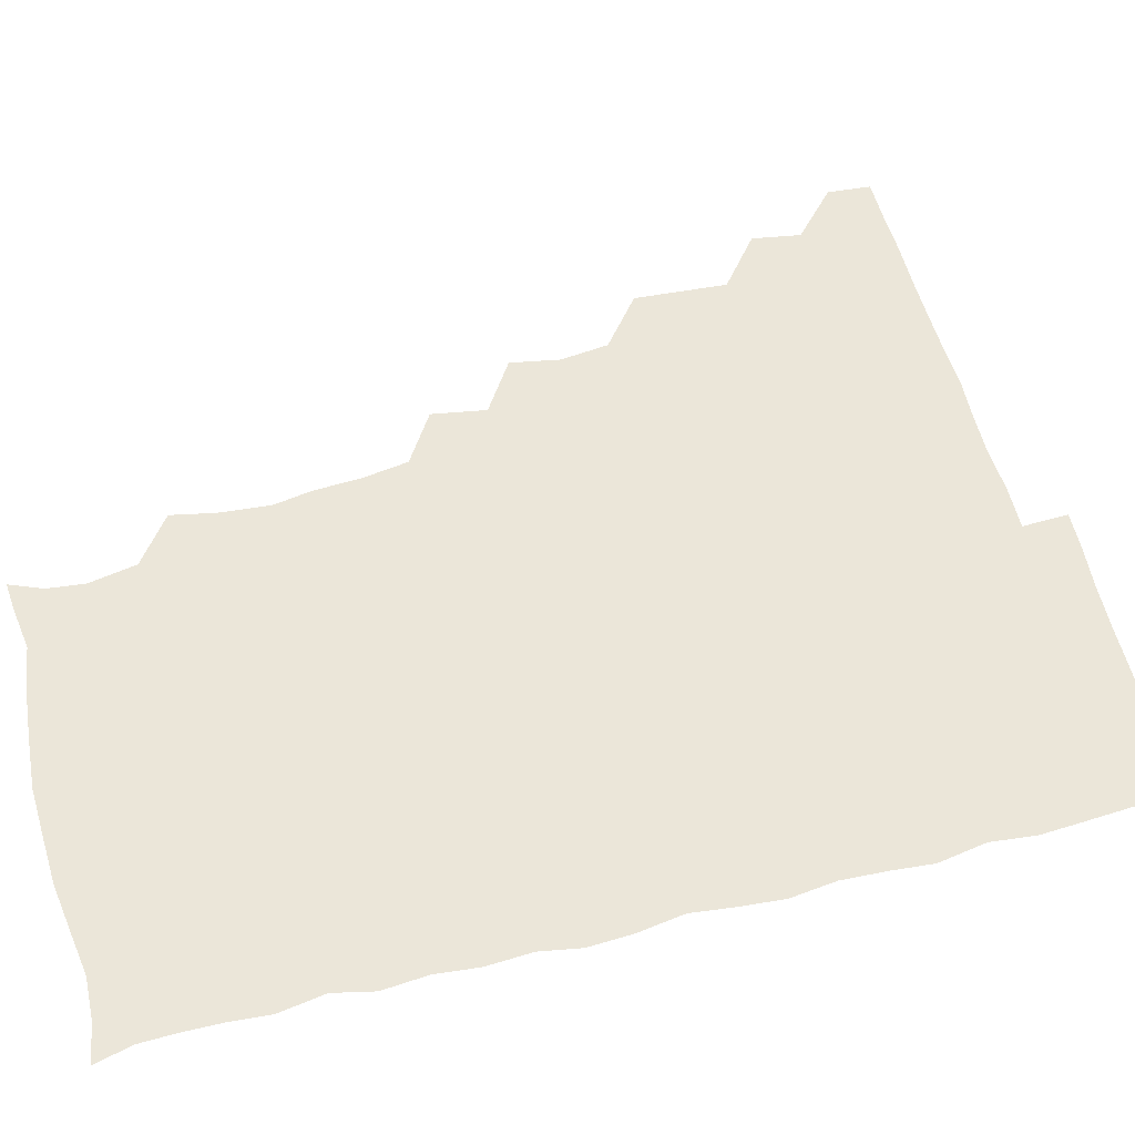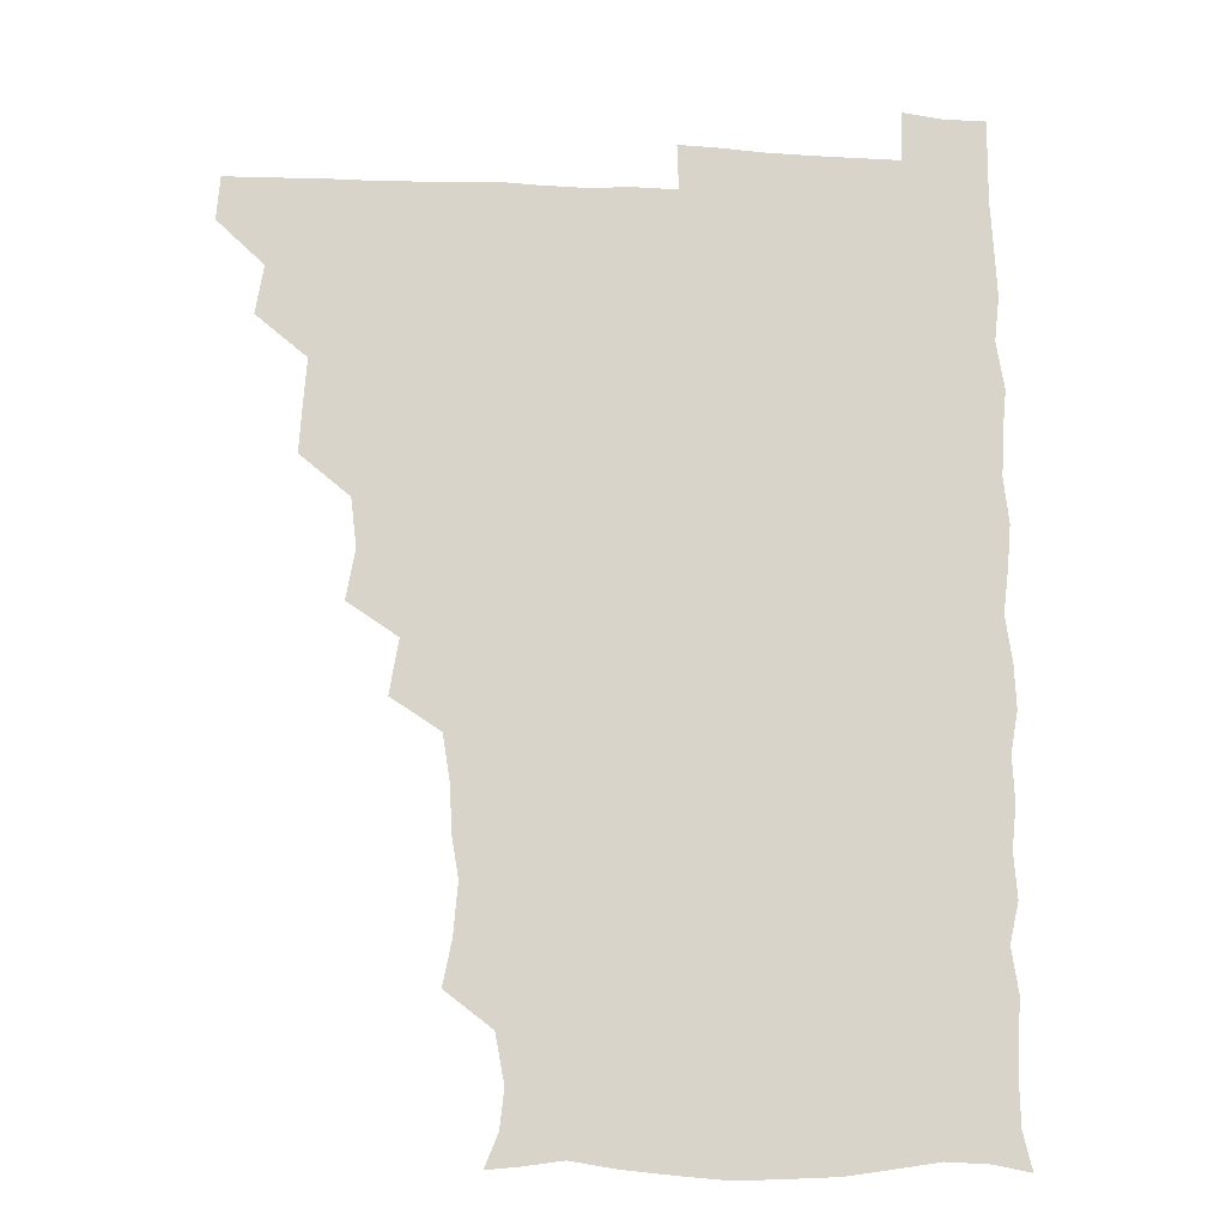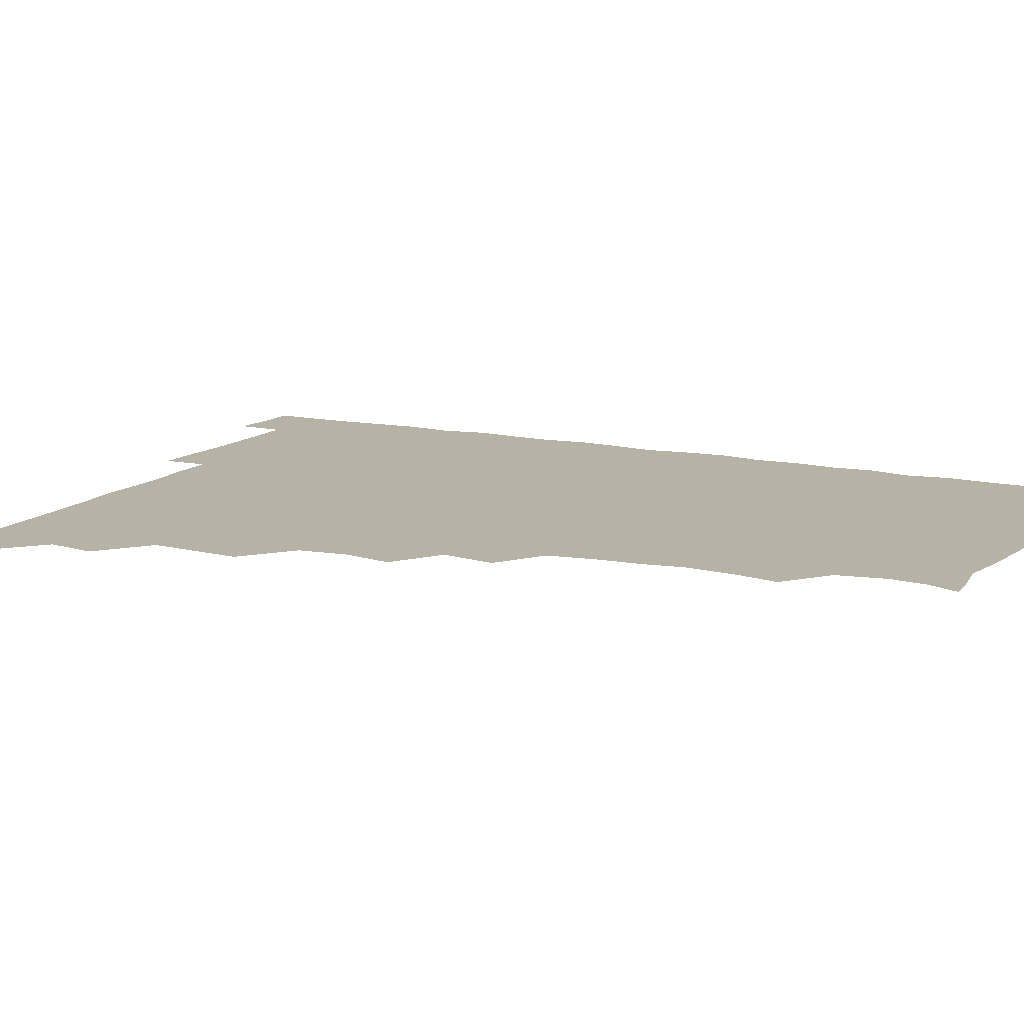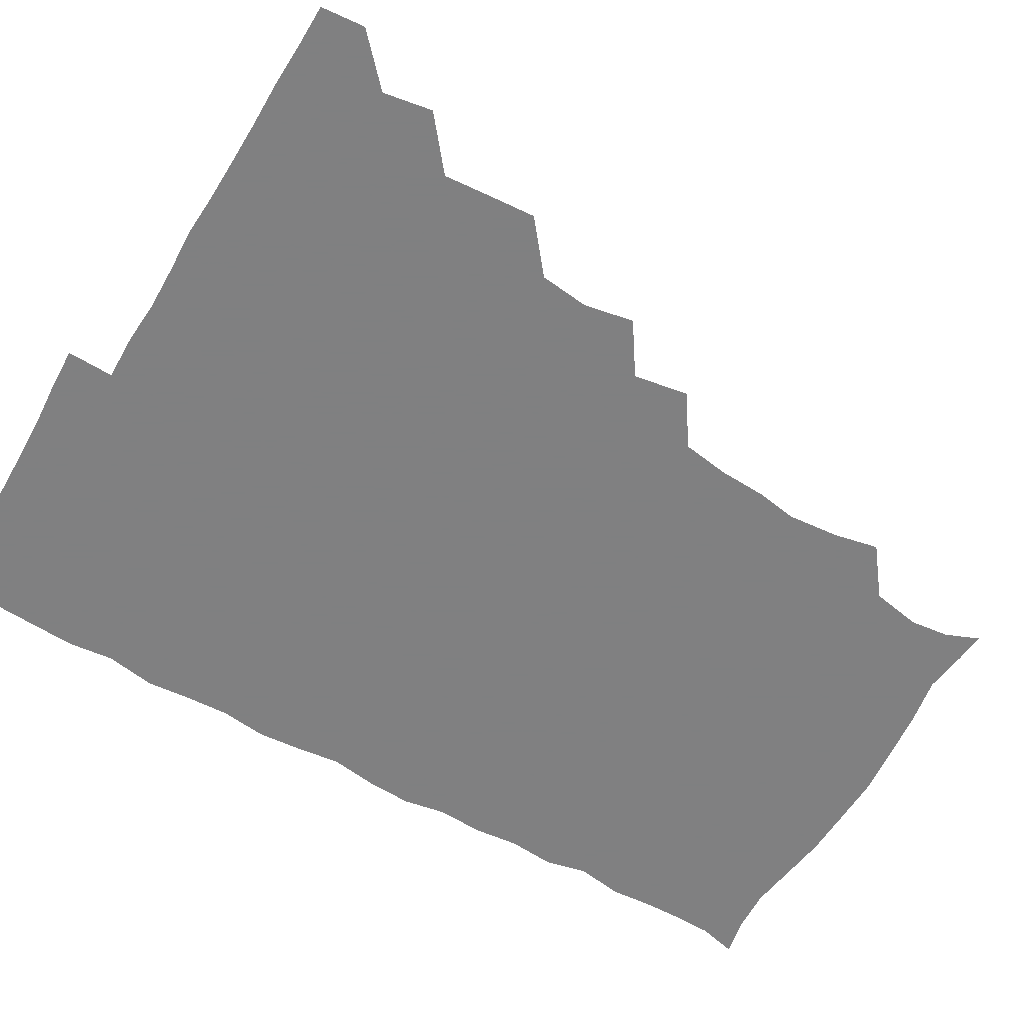
<metadata>
{"format":"obj","ext":"obj","renderer":"f3d","projection":"perspective","resolution":1024,"background":"white","views":[{"elev":56.3,"azim":75.2,"up":"+Z"},{"elev":-14.2,"azim":-5.4,"up":"+Y"},{"elev":12.5,"azim":-63.1,"up":"+Z"},{"elev":-60.0,"azim":-120.1,"up":"+Z"}]}
</metadata>
<code>
v 464.9 495.3 0
v 466.2 510.4 0
v 478.5 463.3 0
v 481.3 480.2 0
v 481.5 495.7 0
v 481.7 510.5 0
v 493.7 416.8 0
v 494.7 431.6 0
v 496 449 0
v 496.5 465.6 0
v 497.4 480.9 0
v 496.6 495.9 0
v 496.1 511 0
v 509.8 368.9 0
v 512.9 386.1 0
v 510.9 402.9 0
v 513 421.6 0
v 512.2 436.6 0
v 512.7 451.9 0
v 513.3 467 0
v 512.2 481.1 0
v 511.9 495.7 0
v 511.2 510.9 0
v 524 338.5 0
v 527.2 357.4 0
v 527.3 375 0
v 527.6 391.1 0
v 527.3 406.7 0
v 526.5 420.8 0
v 526 435.4 0
v 527 451.5 0
v 527.2 466.5 0
v 526.8 481 0
v 526.5 495.8 0
v 526.1 511.1 0
v 542 247.9 0
v 545.1 263.3 0
v 546.7 281.1 0
v 544.4 294.9 0
v 543.6 311 0
v 541.1 327.4 0
v 541.7 345.2 0
v 542.1 360.9 0
v 541.9 376.2 0
v 542.3 392.3 0
v 541.6 406.3 0
v 541.3 421.2 0
v 542.2 437.1 0
v 541.6 451.4 0
v 542.2 466.3 0
v 541.4 481.2 0
v 541.3 495.9 0
v 540.9 511.4 0
v 555.3 193.9 0
v 560 205.3 0
v 561.5 218.5 0
v 558.3 235.4 0
v 558.4 253.6 0
v 558.7 269.3 0
v 558.4 284.4 0
v 558.6 300.6 0
v 557 314.9 0
v 557.2 331.4 0
v 556.2 345.6 0
v 557 362.3 0
v 557.1 377.4 0
v 555.9 390.9 0
v 556.9 407.2 0
v 557 422.3 0
v 556.7 436.8 0
v 557.1 452 0
v 556.4 466.4 0
v 556.9 480.8 0
v 556.3 495.7 0
v 555.4 512.1 0
v 565.6 194.8 0
v 569.9 205.9 0
v 574 226.1 0
v 573.2 241.9 0
v 573.3 257.4 0
v 571.9 270.3 0
v 572.1 286.2 0
v 572.8 303.8 0
v 572.9 317.6 0
v 571.9 332.2 0
v 572.1 347.6 0
v 571.4 361.7 0
v 572 378.4 0
v 572.1 392.7 0
v 571.2 406.4 0
v 571.8 422.7 0
v 571.8 437.2 0
v 571.6 451.7 0
v 571.3 466.2 0
v 571.7 480.7 0
v 571.1 495.9 0
v 570.5 511.4 0
v 580.2 196.8 0
v 586.5 213.6 0
v 587.4 227.1 0
v 587.2 242.6 0
v 587.2 258.6 0
v 586.9 273 0
v 587.4 287.6 0
v 586.6 301.5 0
v 587.1 319.8 0
v 586.4 331.5 0
v 586.7 347.7 0
v 586.5 362.2 0
v 586.3 376.7 0
v 586.6 392.8 0
v 586.3 406.8 0
v 586.3 421.6 0
v 586.4 436.9 0
v 586.3 451.4 0
v 586.4 466.2 0
v 586.4 481 0
v 586 496.1 0
v 585.8 511.1 0
v 596.1 194.3 0
v 600.9 212.7 0
v 602 228.7 0
v 601.9 243.2 0
v 601.7 256.7 0
v 600.9 270.2 0
v 601.1 288.3 0
v 602.3 303.4 0
v 601.3 317.3 0
v 601.3 332.1 0
v 601.4 348.4 0
v 601.4 362.9 0
v 601.3 376.9 0
v 601.2 392.4 0
v 601.5 407.6 0
v 601.3 422 0
v 601.3 436.9 0
v 601.3 451.4 0
v 601.4 466.1 0
v 601.6 480.8 0
v 601.6 495.4 0
v 600.7 512.1 0
v 613.3 192.5 0
v 616.1 213 0
v 616.7 227.9 0
v 615.9 243 0
v 616.6 259.2 0
v 616.5 274.3 0
v 616.3 286.1 0
v 616 304.8 0
v 616.1 317.4 0
v 616.3 333.3 0
v 616.1 347.7 0
v 616.1 362 0
v 616.1 378 0
v 616.1 392.8 0
v 616.1 407.5 0
v 616.2 422 0
v 616 436.4 0
v 616.2 451.3 0
v 616.7 466.5 0
v 616.7 480.7 0
v 616.5 495.4 0
v 616.2 511.8 0
v 615.7 527.7 0
v 630.5 191 0
v 630.6 212 0
v 630.7 230.4 0
v 631.1 243.3 0
v 631.3 259.3 0
v 630.9 272.4 0
v 631.4 288.4 0
v 630.8 302.8 0
v 630.7 317.9 0
v 630.8 333.9 0
v 631 346.9 0
v 630.8 362.7 0
v 630.8 377.7 0
v 630.8 392.5 0
v 630.8 407.2 0
v 631 423.4 0
v 631 437 0
v 631.1 451.4 0
v 631.2 466.4 0
v 631.3 480.9 0
v 631.3 495.5 0
v 630.9 511.2 0
v 629.3 527.3 0
v 647.1 191.6 0
v 645.7 213.4 0
v 646.2 227.3 0
v 645.5 242.4 0
v 645.5 259 0
v 645.5 273.1 0
v 645.8 288.9 0
v 645.5 304 0
v 645.8 317 0
v 645.3 332.9 0
v 645.5 348.3 0
v 645.5 362.6 0
v 645.5 377.7 0
v 645.5 392.4 0
v 645.4 408.5 0
v 645.6 422.5 0
v 645.7 436.9 0
v 645.9 451.6 0
v 645.9 466.7 0
v 646 481.1 0
v 646.1 495.7 0
v 646.8 509.5 0
v 644.3 526.2 0
v 664 192.3 0
v 660.9 211.6 0
v 660.2 229.1 0
v 660.6 242.2 0
v 659.4 259.4 0
v 660.4 272.2 0
v 659.6 289.6 0
v 659.9 303.7 0
v 660.3 317.7 0
v 659.9 333.2 0
v 659.7 348.4 0
v 660.5 362 0
v 660.3 377.4 0
v 660.8 391.2 0
v 660 407.9 0
v 660.2 422.3 0
v 660.8 436.3 0
v 660.5 451.9 0
v 660.4 466.8 0
v 660.8 481.2 0
v 660.9 495.8 0
v 660.9 510.3 0
v 660 525.7 0
v 680.2 194.6 0
v 676.2 212.1 0
v 674.9 228.3 0
v 674.9 243.4 0
v 674.6 257.8 0
v 674.6 273.1 0
v 673.9 289 0
v 673.8 304 0
v 674.8 317.6 0
v 674.2 333.4 0
v 675.1 347.1 0
v 674.9 362 0
v 674.3 378.2 0
v 675 392 0
v 674 408.5 0
v 674.7 422.4 0
v 674.9 437.2 0
v 675.4 451.5 0
v 675.2 466.6 0
v 675.1 481.8 0
v 675.7 496 0
v 675.7 510.8 0
v 675.9 525.5 0
v 695.5 196.9 0
v 691.8 211.4 0
v 689.9 227.1 0
v 688.8 243.5 0
v 688.5 258.5 0
v 688.8 272.8 0
v 688.3 288.3 0
v 689.5 301.6 0
v 688.1 318.9 0
v 689.1 332.5 0
v 688.6 348.2 0
v 689.1 362.1 0
v 688.4 377.9 0
v 689.3 392.2 0
v 689.1 407.3 0
v 689.2 422.2 0
v 688.9 437.3 0
v 690 451.5 0
v 689.1 467.5 0
v 689.8 481.6 0
v 689.9 496.2 0
v 690.7 510.8 0
v 691.1 525.3 0
v 691.6 542.7 0
v 710.2 196.2 0
v 706.4 210.2 0
v 705.1 224.8 0
v 704.7 239.7 0
v 702.9 256.4 0
v 703.1 270.5 0
v 703.2 286.3 0
v 702.7 301.5 0
v 703.4 316.2 0
v 703.8 330.7 0
v 705 345.5 0
v 703.3 361.3 0
v 703.4 375.7 0
v 704.9 390.1 0
v 704.1 406 0
v 704.9 420 0
v 703.2 436.7 0
v 705.2 450.4 0
v 703.4 466.7 0
v 703.6 481.5 0
v 704.7 495.8 0
v 705.2 510.6 0
v 705 525.2 0
v 705.8 540.8 0
v 723.2 193.7 0
v 720 206.8 0
v 719.7 219.9 0
v 720 233.4 0
v 721 247.1 0
v 718.5 263.2 0
v 721.7 277.1 0
v 720.4 293 0
v 721.9 308 0
v 721.1 323.7 0
v 723.6 338.1 0
v 722.9 353 0
v 720.5 369.5 0
v 722.3 384.6 0
v 723.5 399.7 0
v 721.7 415.5 0
v 722.4 431.1 0
v 723.7 445.5 0
v 720.9 462.3 0
v 722.6 477.8 0
v 721.7 493.6 0
v 720.7 510.1 0
v 720.5 525.6 0
v 720.8 540.6 0
f 4 5 1
f 1 5 2
f 5 6 2
f 9 10 3
f 3 10 4
f 10 11 4
f 4 11 5
f 11 12 5
f 5 12 6
f 12 13 6
f 16 17 7
f 7 17 8
f 17 18 8
f 8 18 9
f 18 19 9
f 9 19 10
f 19 20 10
f 10 20 11
f 20 21 11
f 11 21 12
f 21 22 12
f 12 22 13
f 22 23 13
f 25 26 14
f 14 26 15
f 26 27 15
f 15 27 16
f 27 28 16
f 16 28 17
f 28 29 17
f 17 29 18
f 29 30 18
f 18 30 19
f 30 31 19
f 19 31 20
f 31 32 20
f 20 32 21
f 32 33 21
f 21 33 22
f 33 34 22
f 22 34 23
f 34 35 23
f 41 42 24
f 24 42 25
f 42 43 25
f 25 43 26
f 43 44 26
f 26 44 27
f 44 45 27
f 27 45 28
f 45 46 28
f 28 46 29
f 46 47 29
f 29 47 30
f 47 48 30
f 30 48 31
f 48 49 31
f 31 49 32
f 49 50 32
f 32 50 33
f 50 51 33
f 33 51 34
f 51 52 34
f 34 52 35
f 52 53 35
f 57 58 36
f 36 58 37
f 58 59 37
f 37 59 38
f 59 60 38
f 38 60 39
f 60 61 39
f 39 61 40
f 61 62 40
f 40 62 41
f 62 63 41
f 41 63 42
f 63 64 42
f 42 64 43
f 64 65 43
f 43 65 44
f 65 66 44
f 44 66 45
f 66 67 45
f 45 67 46
f 67 68 46
f 46 68 47
f 68 69 47
f 47 69 48
f 69 70 48
f 48 70 49
f 70 71 49
f 49 71 50
f 71 72 50
f 50 72 51
f 72 73 51
f 51 73 52
f 73 74 52
f 52 74 53
f 74 75 53
f 54 76 55
f 76 77 55
f 55 77 56
f 77 78 56
f 56 78 57
f 78 79 57
f 57 79 58
f 79 80 58
f 58 80 59
f 80 81 59
f 59 81 60
f 81 82 60
f 60 82 61
f 82 83 61
f 61 83 62
f 83 84 62
f 62 84 63
f 84 85 63
f 63 85 64
f 85 86 64
f 64 86 65
f 86 87 65
f 65 87 66
f 87 88 66
f 66 88 67
f 88 89 67
f 67 89 68
f 89 90 68
f 68 90 69
f 90 91 69
f 69 91 70
f 91 92 70
f 70 92 71
f 92 93 71
f 71 93 72
f 93 94 72
f 72 94 73
f 94 95 73
f 73 95 74
f 95 96 74
f 74 96 75
f 96 97 75
f 76 98 77
f 98 99 77
f 77 99 78
f 99 100 78
f 78 100 79
f 100 101 79
f 79 101 80
f 101 102 80
f 80 102 81
f 102 103 81
f 81 103 82
f 103 104 82
f 82 104 83
f 104 105 83
f 83 105 84
f 105 106 84
f 84 106 85
f 106 107 85
f 85 107 86
f 107 108 86
f 86 108 87
f 108 109 87
f 87 109 88
f 109 110 88
f 88 110 89
f 110 111 89
f 89 111 90
f 111 112 90
f 90 112 91
f 112 113 91
f 91 113 92
f 113 114 92
f 92 114 93
f 114 115 93
f 93 115 94
f 115 116 94
f 94 116 95
f 116 117 95
f 95 117 96
f 117 118 96
f 96 118 97
f 118 119 97
f 98 120 99
f 120 121 99
f 99 121 100
f 121 122 100
f 100 122 101
f 122 123 101
f 101 123 102
f 123 124 102
f 102 124 103
f 124 125 103
f 103 125 104
f 125 126 104
f 104 126 105
f 126 127 105
f 105 127 106
f 127 128 106
f 106 128 107
f 128 129 107
f 107 129 108
f 129 130 108
f 108 130 109
f 130 131 109
f 109 131 110
f 131 132 110
f 110 132 111
f 132 133 111
f 111 133 112
f 133 134 112
f 112 134 113
f 134 135 113
f 113 135 114
f 135 136 114
f 114 136 115
f 136 137 115
f 115 137 116
f 137 138 116
f 116 138 117
f 138 139 117
f 117 139 118
f 139 140 118
f 118 140 119
f 140 141 119
f 120 142 121
f 142 143 121
f 121 143 122
f 143 144 122
f 122 144 123
f 144 145 123
f 123 145 124
f 145 146 124
f 124 146 125
f 146 147 125
f 125 147 126
f 147 148 126
f 126 148 127
f 148 149 127
f 127 149 128
f 149 150 128
f 128 150 129
f 150 151 129
f 129 151 130
f 151 152 130
f 130 152 131
f 152 153 131
f 131 153 132
f 153 154 132
f 132 154 133
f 154 155 133
f 133 155 134
f 155 156 134
f 134 156 135
f 156 157 135
f 135 157 136
f 157 158 136
f 136 158 137
f 158 159 137
f 137 159 138
f 159 160 138
f 138 160 139
f 160 161 139
f 139 161 140
f 161 162 140
f 140 162 141
f 162 163 141
f 142 165 143
f 165 166 143
f 143 166 144
f 166 167 144
f 144 167 145
f 167 168 145
f 145 168 146
f 168 169 146
f 146 169 147
f 169 170 147
f 147 170 148
f 170 171 148
f 148 171 149
f 171 172 149
f 149 172 150
f 172 173 150
f 150 173 151
f 173 174 151
f 151 174 152
f 174 175 152
f 152 175 153
f 175 176 153
f 153 176 154
f 176 177 154
f 154 177 155
f 177 178 155
f 155 178 156
f 178 179 156
f 156 179 157
f 179 180 157
f 157 180 158
f 180 181 158
f 158 181 159
f 181 182 159
f 159 182 160
f 182 183 160
f 160 183 161
f 183 184 161
f 161 184 162
f 184 185 162
f 162 185 163
f 185 186 163
f 163 186 164
f 186 187 164
f 165 188 166
f 188 189 166
f 166 189 167
f 189 190 167
f 167 190 168
f 190 191 168
f 168 191 169
f 191 192 169
f 169 192 170
f 192 193 170
f 170 193 171
f 193 194 171
f 171 194 172
f 194 195 172
f 172 195 173
f 195 196 173
f 173 196 174
f 196 197 174
f 174 197 175
f 197 198 175
f 175 198 176
f 198 199 176
f 176 199 177
f 199 200 177
f 177 200 178
f 200 201 178
f 178 201 179
f 201 202 179
f 179 202 180
f 202 203 180
f 180 203 181
f 203 204 181
f 181 204 182
f 204 205 182
f 182 205 183
f 205 206 183
f 183 206 184
f 206 207 184
f 184 207 185
f 207 208 185
f 185 208 186
f 208 209 186
f 186 209 187
f 209 210 187
f 188 211 189
f 211 212 189
f 189 212 190
f 212 213 190
f 190 213 191
f 213 214 191
f 191 214 192
f 214 215 192
f 192 215 193
f 215 216 193
f 193 216 194
f 216 217 194
f 194 217 195
f 217 218 195
f 195 218 196
f 218 219 196
f 196 219 197
f 219 220 197
f 197 220 198
f 220 221 198
f 198 221 199
f 221 222 199
f 199 222 200
f 222 223 200
f 200 223 201
f 223 224 201
f 201 224 202
f 224 225 202
f 202 225 203
f 225 226 203
f 203 226 204
f 226 227 204
f 204 227 205
f 227 228 205
f 205 228 206
f 228 229 206
f 206 229 207
f 229 230 207
f 207 230 208
f 230 231 208
f 208 231 209
f 231 232 209
f 209 232 210
f 232 233 210
f 211 234 212
f 234 235 212
f 212 235 213
f 235 236 213
f 213 236 214
f 236 237 214
f 214 237 215
f 237 238 215
f 215 238 216
f 238 239 216
f 216 239 217
f 239 240 217
f 217 240 218
f 240 241 218
f 218 241 219
f 241 242 219
f 219 242 220
f 242 243 220
f 220 243 221
f 243 244 221
f 221 244 222
f 244 245 222
f 222 245 223
f 245 246 223
f 223 246 224
f 246 247 224
f 224 247 225
f 247 248 225
f 225 248 226
f 248 249 226
f 226 249 227
f 249 250 227
f 227 250 228
f 250 251 228
f 228 251 229
f 251 252 229
f 229 252 230
f 252 253 230
f 230 253 231
f 253 254 231
f 231 254 232
f 254 255 232
f 232 255 233
f 255 256 233
f 234 257 235
f 257 258 235
f 235 258 236
f 258 259 236
f 236 259 237
f 259 260 237
f 237 260 238
f 260 261 238
f 238 261 239
f 261 262 239
f 239 262 240
f 262 263 240
f 240 263 241
f 263 264 241
f 241 264 242
f 264 265 242
f 242 265 243
f 265 266 243
f 243 266 244
f 266 267 244
f 244 267 245
f 267 268 245
f 245 268 246
f 268 269 246
f 246 269 247
f 269 270 247
f 247 270 248
f 270 271 248
f 248 271 249
f 271 272 249
f 249 272 250
f 272 273 250
f 250 273 251
f 273 274 251
f 251 274 252
f 274 275 252
f 252 275 253
f 275 276 253
f 253 276 254
f 276 277 254
f 254 277 255
f 277 278 255
f 255 278 256
f 278 279 256
f 257 281 258
f 281 282 258
f 258 282 259
f 282 283 259
f 259 283 260
f 283 284 260
f 260 284 261
f 284 285 261
f 261 285 262
f 285 286 262
f 262 286 263
f 286 287 263
f 263 287 264
f 287 288 264
f 264 288 265
f 288 289 265
f 265 289 266
f 289 290 266
f 266 290 267
f 290 291 267
f 267 291 268
f 291 292 268
f 268 292 269
f 292 293 269
f 269 293 270
f 293 294 270
f 270 294 271
f 294 295 271
f 271 295 272
f 295 296 272
f 272 296 273
f 296 297 273
f 273 297 274
f 297 298 274
f 274 298 275
f 298 299 275
f 275 299 276
f 299 300 276
f 276 300 277
f 300 301 277
f 277 301 278
f 301 302 278
f 278 302 279
f 302 303 279
f 279 303 280
f 303 304 280
f 281 305 282
f 305 306 282
f 282 306 283
f 306 307 283
f 283 307 284
f 307 308 284
f 284 308 285
f 308 309 285
f 285 309 286
f 309 310 286
f 286 310 287
f 310 311 287
f 287 311 288
f 311 312 288
f 288 312 289
f 312 313 289
f 289 313 290
f 313 314 290
f 290 314 291
f 314 315 291
f 291 315 292
f 315 316 292
f 292 316 293
f 316 317 293
f 293 317 294
f 317 318 294
f 294 318 295
f 318 319 295
f 295 319 296
f 319 320 296
f 296 320 297
f 320 321 297
f 297 321 298
f 321 322 298
f 298 322 299
f 322 323 299
f 299 323 300
f 323 324 300
f 300 324 301
f 324 325 301
f 301 325 302
f 325 326 302
f 302 326 303
f 326 327 303
f 303 327 304
f 327 328 304

</code>
